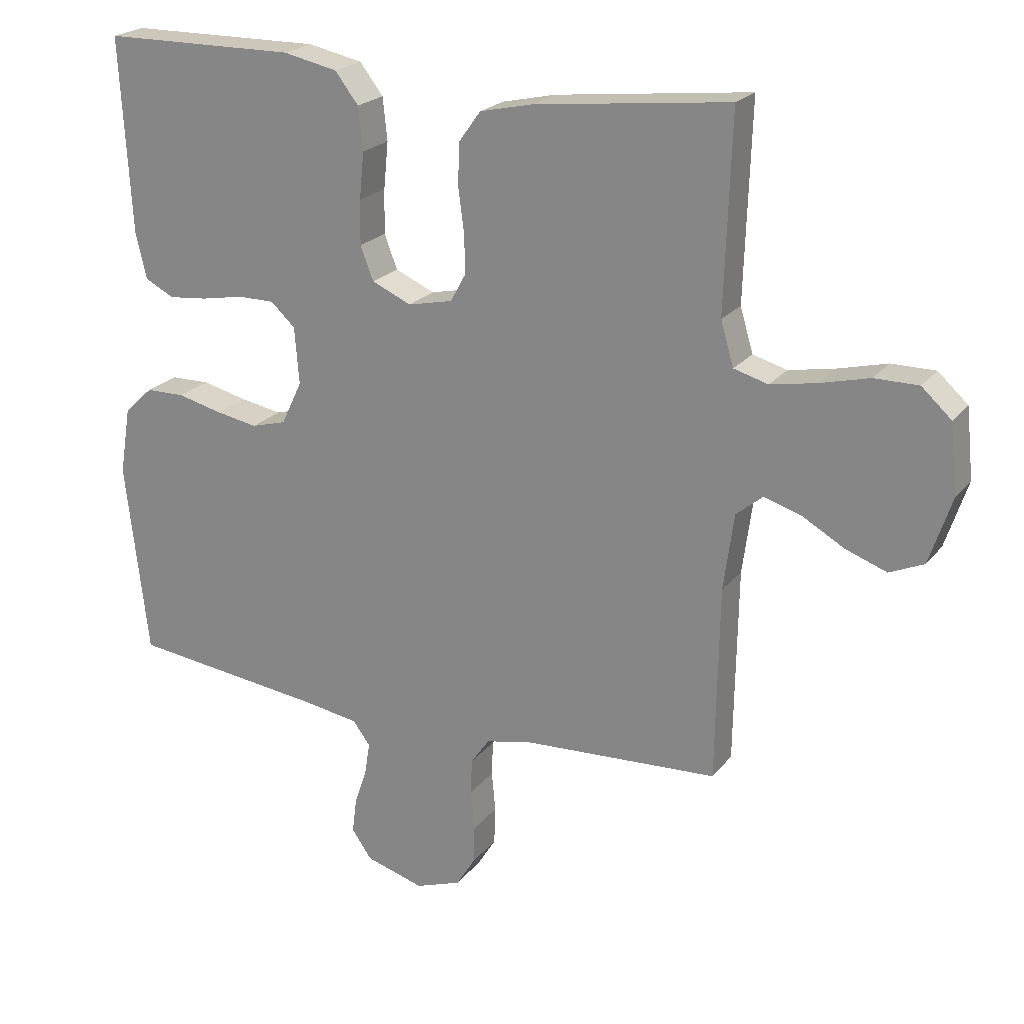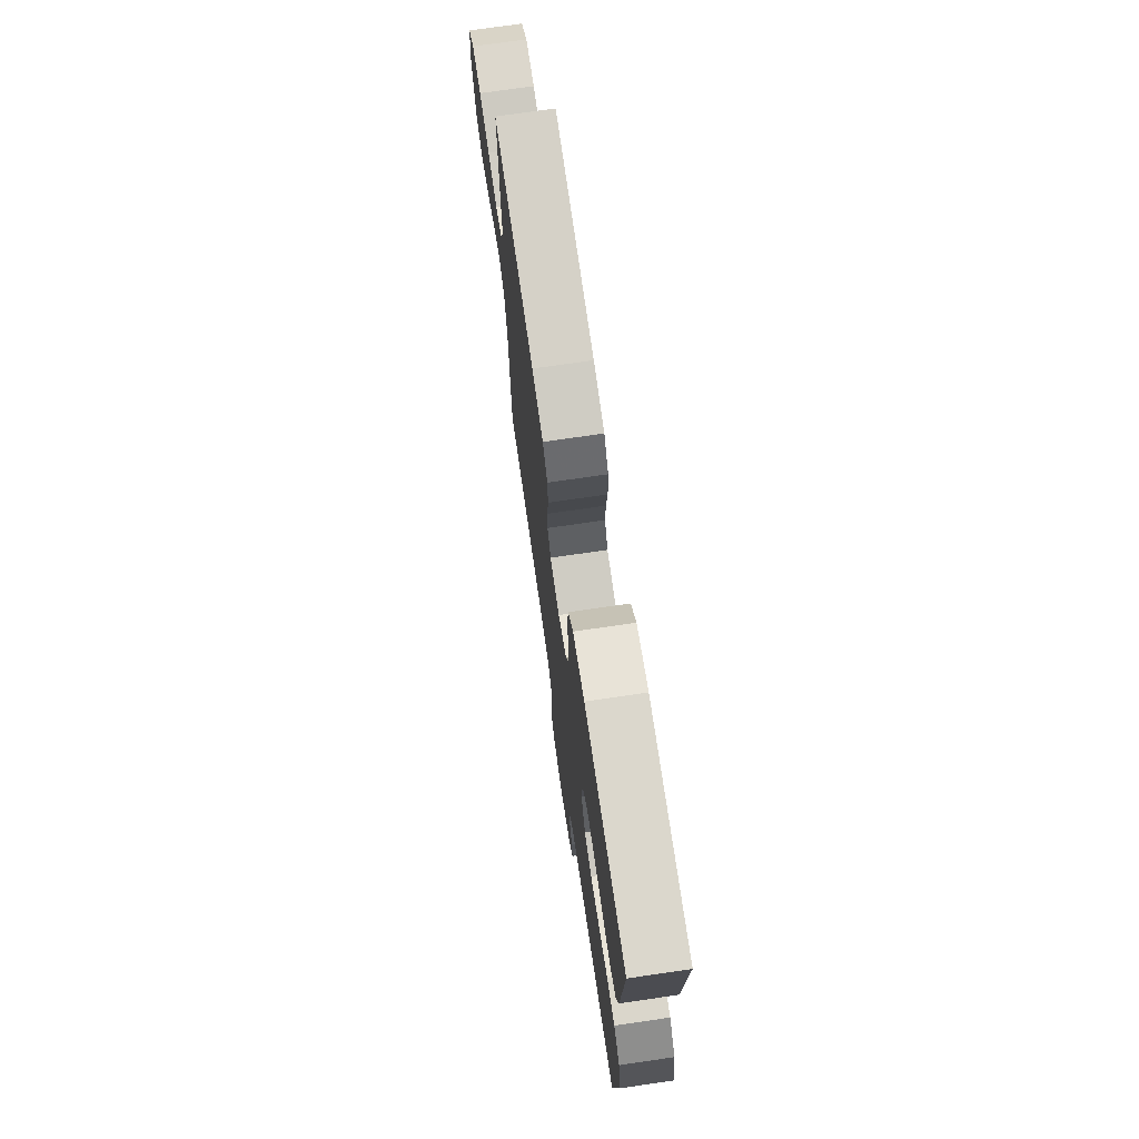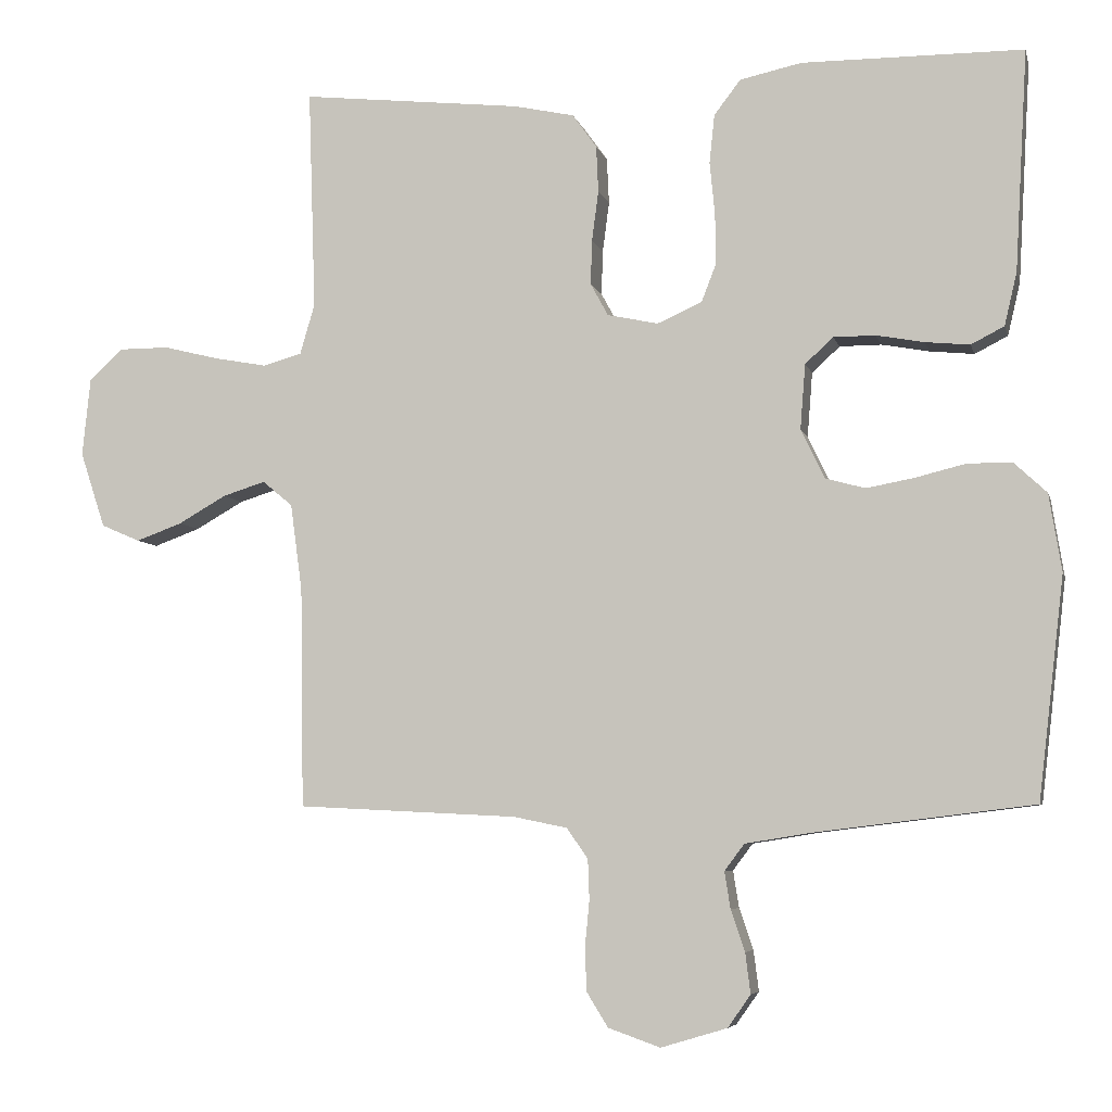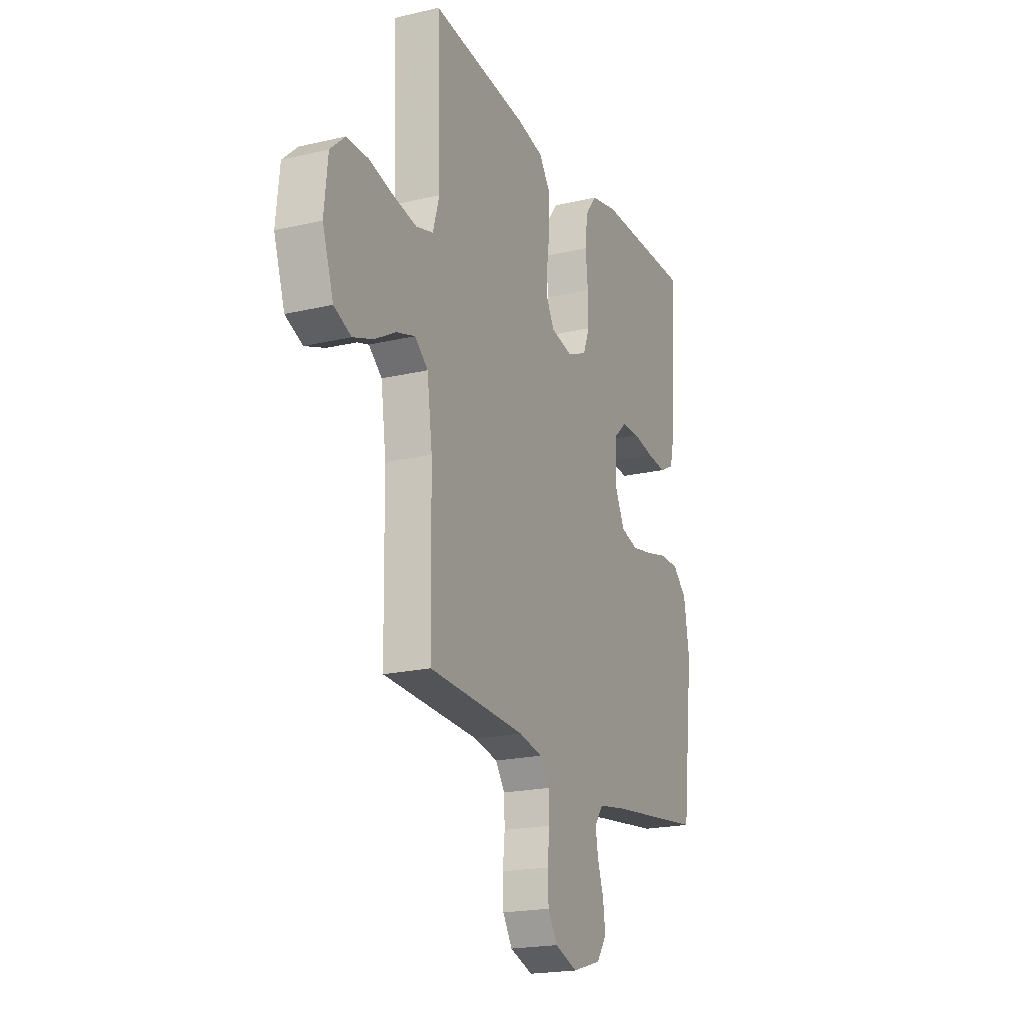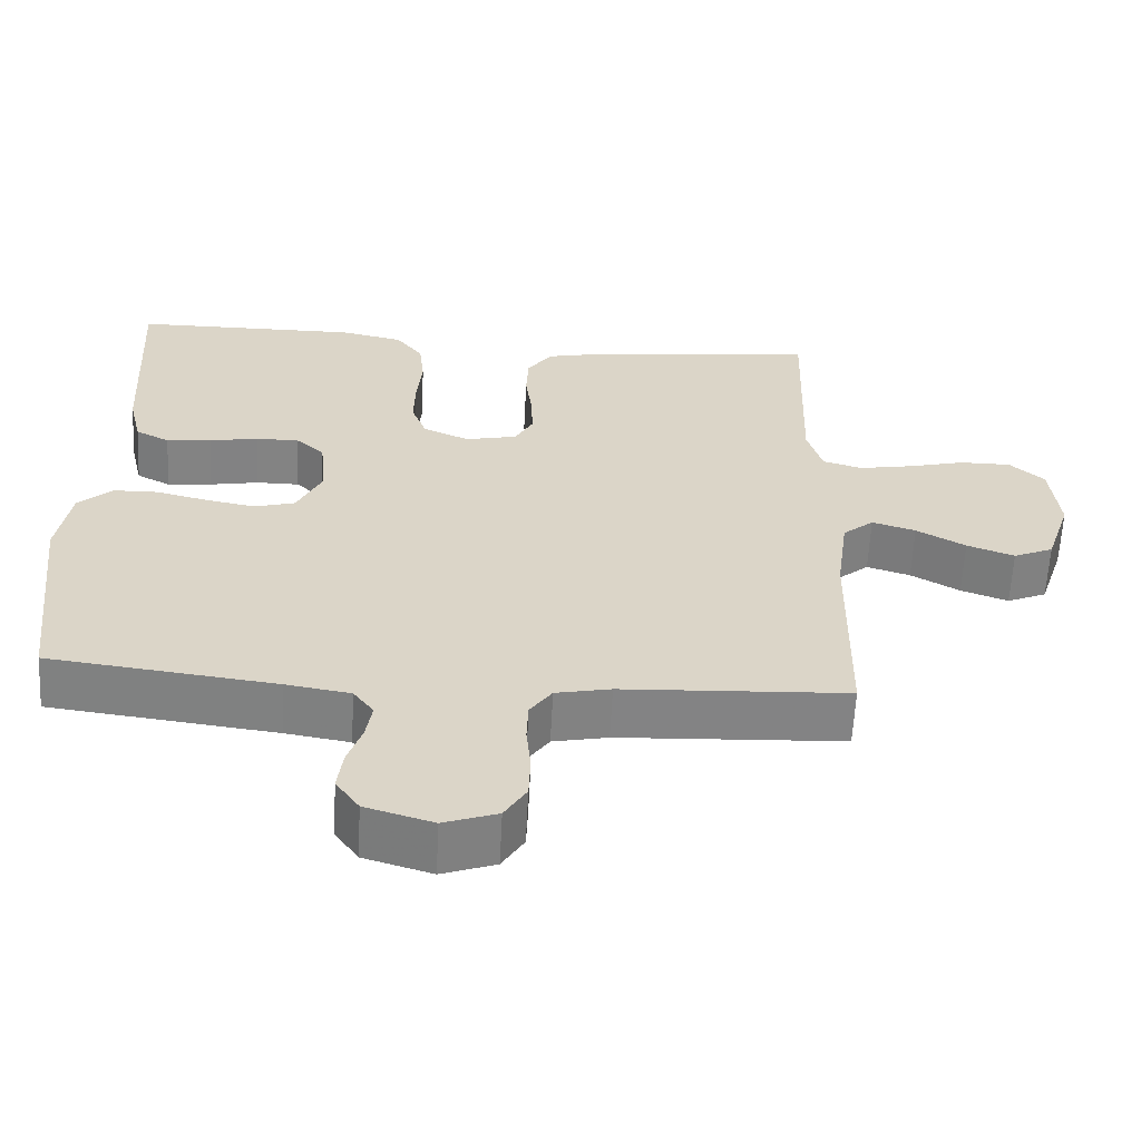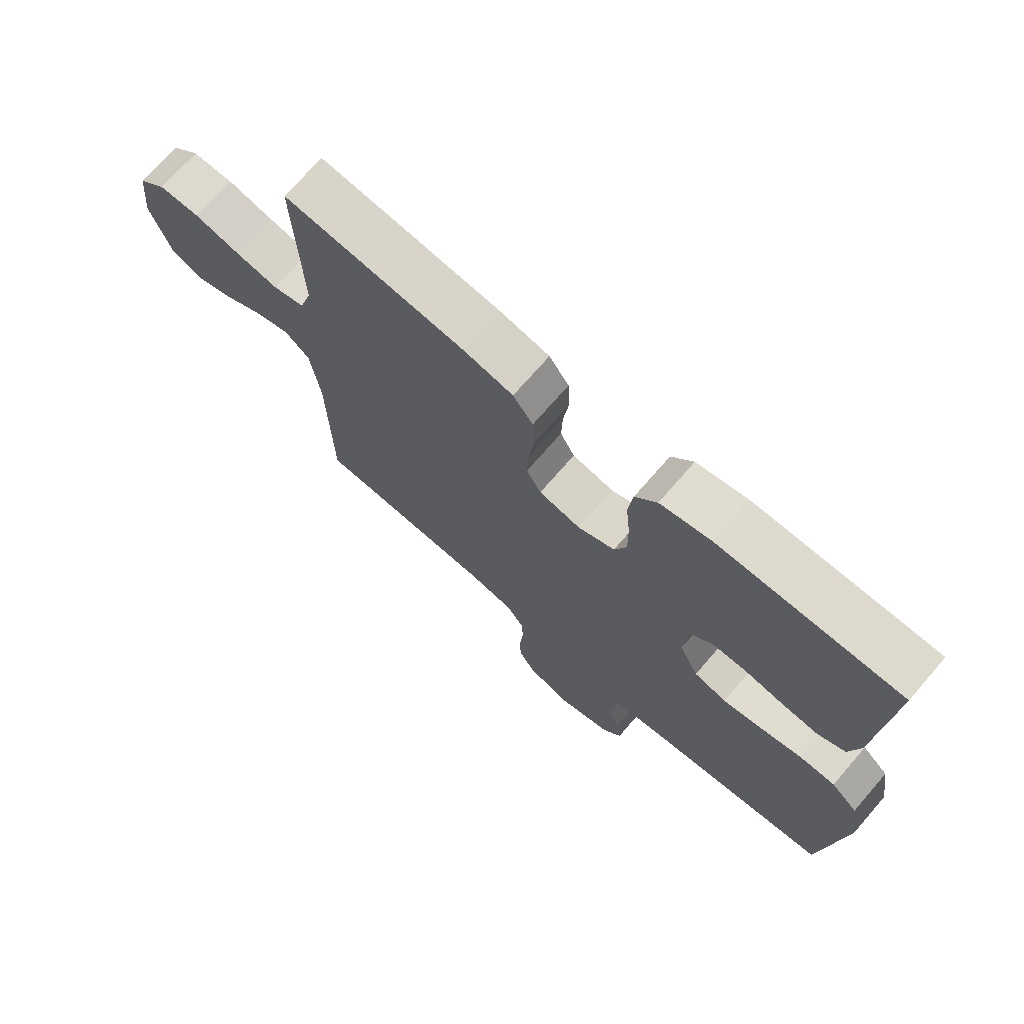
<metadata>
{"format":"obj","ext":"obj","renderer":"f3d","projection":"perspective","resolution":1024,"background":"white","views":[{"elev":21.7,"azim":27.4,"up":"+Z"},{"elev":72.9,"azim":-98.3,"up":"+Z"},{"elev":-6.0,"azim":-166.8,"up":"+Z"},{"elev":-20.1,"azim":113.4,"up":"+Z"},{"elev":-61.0,"azim":-2.9,"up":"+Z"},{"elev":71.7,"azim":-139.1,"up":"+Z"}]}
</metadata>
<code>
v 0.5 0.07 0.5
v 0.49 0.07 0.2
v 0.51 0.07 0.132
v 0.563 0.07 0.117
v 0.634 0.07 0.13
v 0.71 0.07 0.149
v 0.778 0.07 0.149
v 0.824 0.07 0.107
v 0.835 0.07 0
v 0.801 0.07 -0.103
v 0.748 0.07 -0.126
v 0.685 0.07 -0.103
v 0.62 0.07 -0.066
v 0.562 0.07 -0.048
v 0.521 0.07 -0.082
v 0.505 0.07 -0.2
v 0.5 0.07 -0.5
v 0.2 0.07 -0.515
v 0.127 0.07 -0.53
v 0.098 0.07 -0.571
v 0.096 0.07 -0.626
v 0.102 0.07 -0.688
v 0.1 0.07 -0.747
v 0.071 0.07 -0.794
v 0 0.07 -0.819
v -0.09 0.07 -0.792
v -0.121 0.07 -0.748
v -0.114 0.07 -0.693
v -0.095 0.07 -0.637
v -0.087 0.07 -0.587
v -0.114 0.07 -0.551
v -0.2 0.07 -0.537
v -0.5 0.07 -0.5
v -0.535 0.07 -0.2
v -0.518 0.07 -0.095
v -0.474 0.07 -0.054
v -0.414 0.07 -0.053
v -0.345 0.07 -0.07
v -0.28 0.07 -0.082
v -0.226 0.07 -0.067
v -0.194 0.07 0
v -0.201 0.07 0.088
v -0.239 0.07 0.123
v -0.296 0.07 0.123
v -0.361 0.07 0.111
v -0.421 0.07 0.105
v -0.466 0.07 0.128
v -0.483 0.07 0.2
v -0.5 0.07 0.5
v -0.2 0.07 0.502
v -0.116 0.07 0.484
v -0.08 0.07 0.437
v -0.073 0.07 0.371
v -0.08 0.07 0.299
v -0.081 0.07 0.231
v -0.061 0.07 0.179
v 0 0.07 0.152
v 0.069 0.07 0.167
v 0.093 0.07 0.211
v 0.091 0.07 0.272
v 0.082 0.07 0.34
v 0.085 0.07 0.403
v 0.118 0.07 0.449
v 0.2 0.07 0.467
v 0.5 0 0.5
v 0.49 0 0.2
v 0.51 0 0.132
v 0.563 0 0.117
v 0.634 0 0.13
v 0.71 0 0.149
v 0.778 0 0.149
v 0.824 0 0.107
v 0.835 0 0
v 0.801 0 -0.103
v 0.748 0 -0.126
v 0.685 0 -0.103
v 0.62 0 -0.066
v 0.562 0 -0.048
v 0.521 0 -0.082
v 0.505 0 -0.2
v 0.5 0 -0.5
v 0.2 0 -0.515
v 0.127 0 -0.53
v 0.098 0 -0.571
v 0.096 0 -0.626
v 0.102 0 -0.688
v 0.1 0 -0.747
v 0.071 0 -0.794
v 0 0 -0.819
v -0.09 0 -0.792
v -0.121 0 -0.748
v -0.114 0 -0.693
v -0.095 0 -0.637
v -0.087 0 -0.587
v -0.114 0 -0.551
v -0.2 0 -0.537
v -0.5 0 -0.5
v -0.535 0 -0.2
v -0.518 0 -0.095
v -0.474 0 -0.054
v -0.414 0 -0.053
v -0.345 0 -0.07
v -0.28 0 -0.082
v -0.226 0 -0.067
v -0.194 0 0
v -0.201 0 0.088
v -0.239 0 0.123
v -0.296 0 0.123
v -0.361 0 0.111
v -0.421 0 0.105
v -0.466 0 0.128
v -0.483 0 0.2
v -0.5 0 0.5
v -0.2 0 0.502
v -0.116 0 0.484
v -0.08 0 0.437
v -0.073 0 0.371
v -0.08 0 0.299
v -0.081 0 0.231
v -0.061 0 0.179
v 0 0 0.152
v 0.069 0 0.167
v 0.093 0 0.211
v 0.091 0 0.272
v 0.082 0 0.34
v 0.085 0 0.403
v 0.118 0 0.449
v 0.2 0 0.467
f 63 64 1 2
f 60 61 62 63
f 59 60 63 2
f 58 59 2 3
f 57 58 3 4
f 51 52 53 54
f 51 54 55
f 50 51 55
f 49 50 55 56
f 47 48 49 56
f 44 45 46 47
f 43 44 47 56
f 35 36 37 38
f 35 38 39
f 32 33 34 35
f 31 32 35 39
f 30 31 39 40
f 26 27 28 29
f 26 29 30
f 25 26 30
f 21 22 23 24
f 20 21 24 25
f 16 17 18
f 15 16 18 19
f 10 11 12 13
f 10 13 14
f 9 10 14
f 8 9 14
f 5 6 7 8
f 4 5 8 14
f 57 4 14 15
f 42 43 56 57
f 41 42 57 15
f 20 25 30 40
f 19 20 40 41
f 15 19 41
f 66 65 128 127
f 127 126 125 124
f 66 127 124 123
f 67 66 123 122
f 68 67 122 121
f 118 117 116 115
f 119 118 115
f 119 115 114
f 120 119 114 113
f 120 113 112 111
f 111 110 109 108
f 120 111 108 107
f 102 101 100 99
f 103 102 99
f 99 98 97 96
f 103 99 96 95
f 104 103 95 94
f 93 92 91 90
f 94 93 90
f 94 90 89
f 88 87 86 85
f 89 88 85 84
f 82 81 80
f 83 82 80 79
f 77 76 75 74
f 78 77 74
f 78 74 73
f 78 73 72
f 72 71 70 69
f 78 72 69 68
f 79 78 68 121
f 121 120 107 106
f 79 121 106 105
f 104 94 89 84
f 105 104 84 83
f 105 83 79
f 1 65 66 2
f 2 66 67 3
f 3 67 68 4
f 4 68 69 5
f 5 69 70 6
f 6 70 71 7
f 7 71 72 8
f 8 72 73 9
f 9 73 74 10
f 10 74 75 11
f 11 75 76 12
f 12 76 77 13
f 13 77 78 14
f 14 78 79 15
f 15 79 80 16
f 16 80 81 17
f 17 81 82 18
f 18 82 83 19
f 19 83 84 20
f 20 84 85 21
f 21 85 86 22
f 22 86 87 23
f 23 87 88 24
f 24 88 89 25
f 25 89 90 26
f 26 90 91 27
f 27 91 92 28
f 28 92 93 29
f 29 93 94 30
f 30 94 95 31
f 31 95 96 32
f 32 96 97 33
f 33 97 98 34
f 34 98 99 35
f 35 99 100 36
f 36 100 101 37
f 37 101 102 38
f 38 102 103 39
f 39 103 104 40
f 40 104 105 41
f 41 105 106 42
f 42 106 107 43
f 43 107 108 44
f 44 108 109 45
f 45 109 110 46
f 46 110 111 47
f 47 111 112 48
f 48 112 113 49
f 49 113 114 50
f 50 114 115 51
f 51 115 116 52
f 52 116 117 53
f 53 117 118 54
f 54 118 119 55
f 55 119 120 56
f 56 120 121 57
f 57 121 122 58
f 58 122 123 59
f 59 123 124 60
f 60 124 125 61
f 61 125 126 62
f 62 126 127 63
f 63 127 128 64
f 64 128 65 1

</code>
